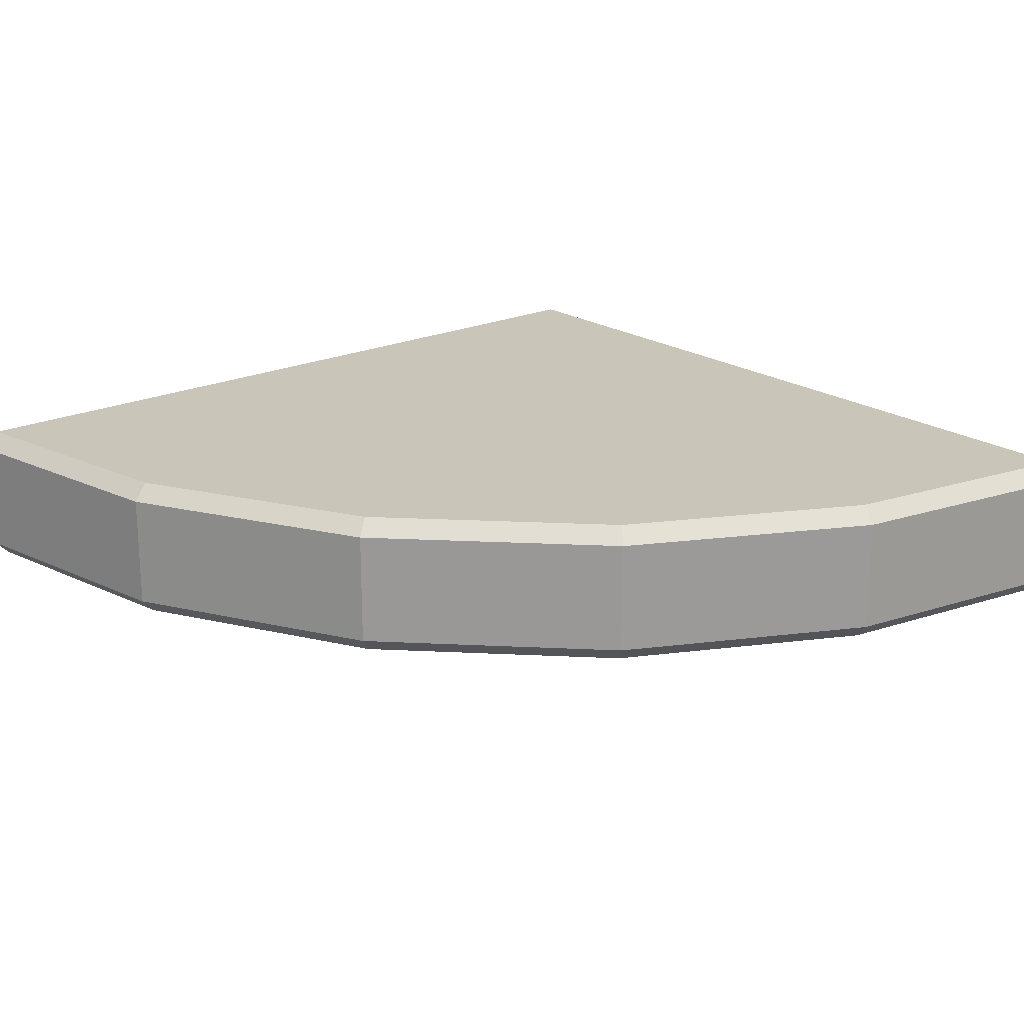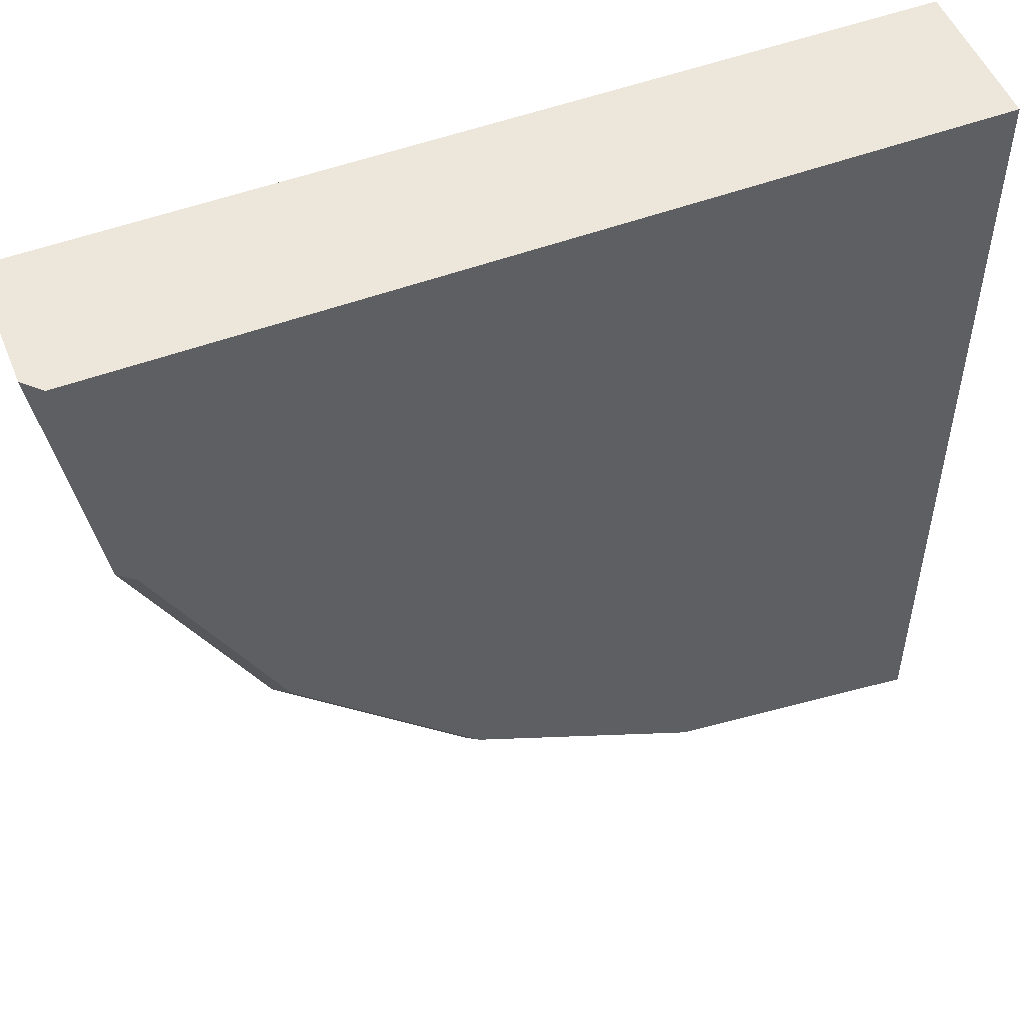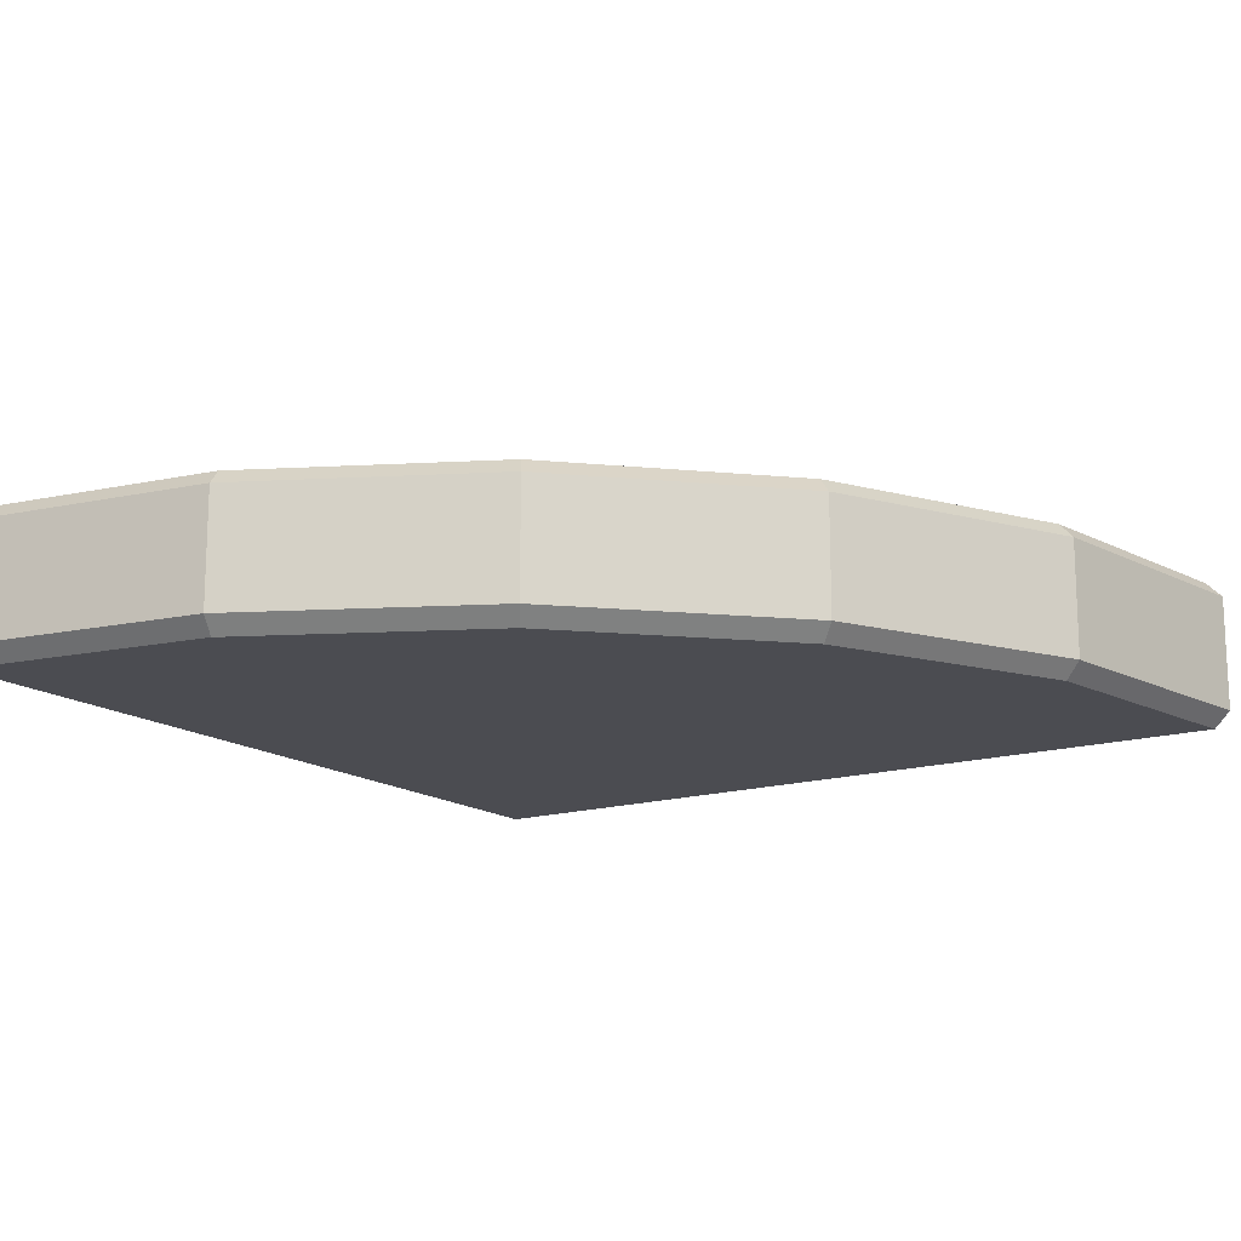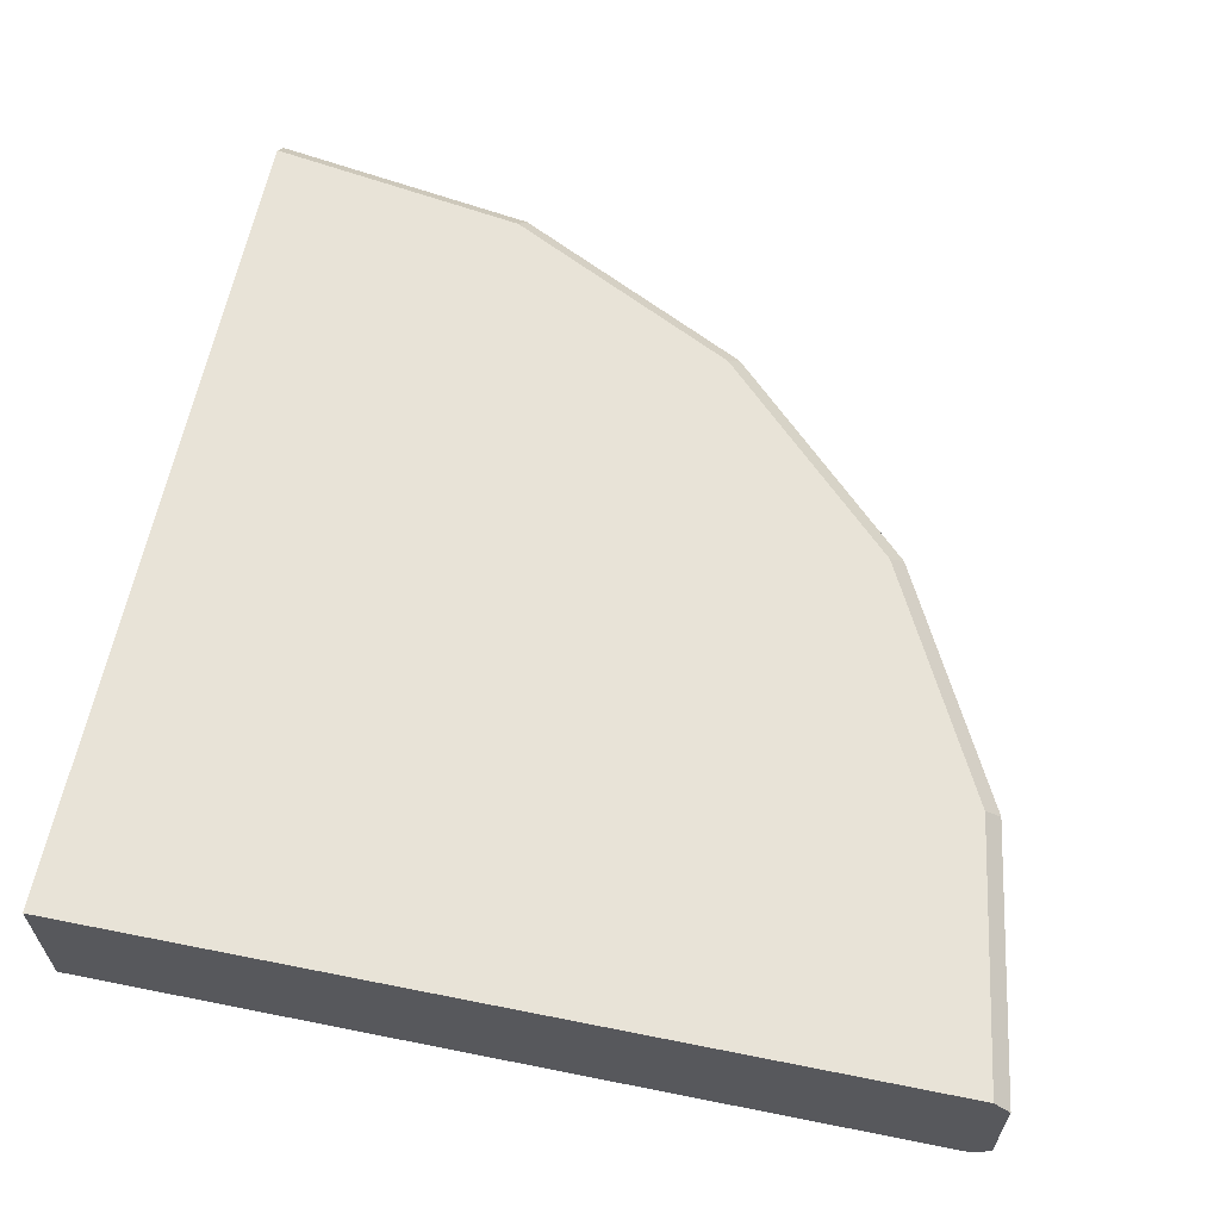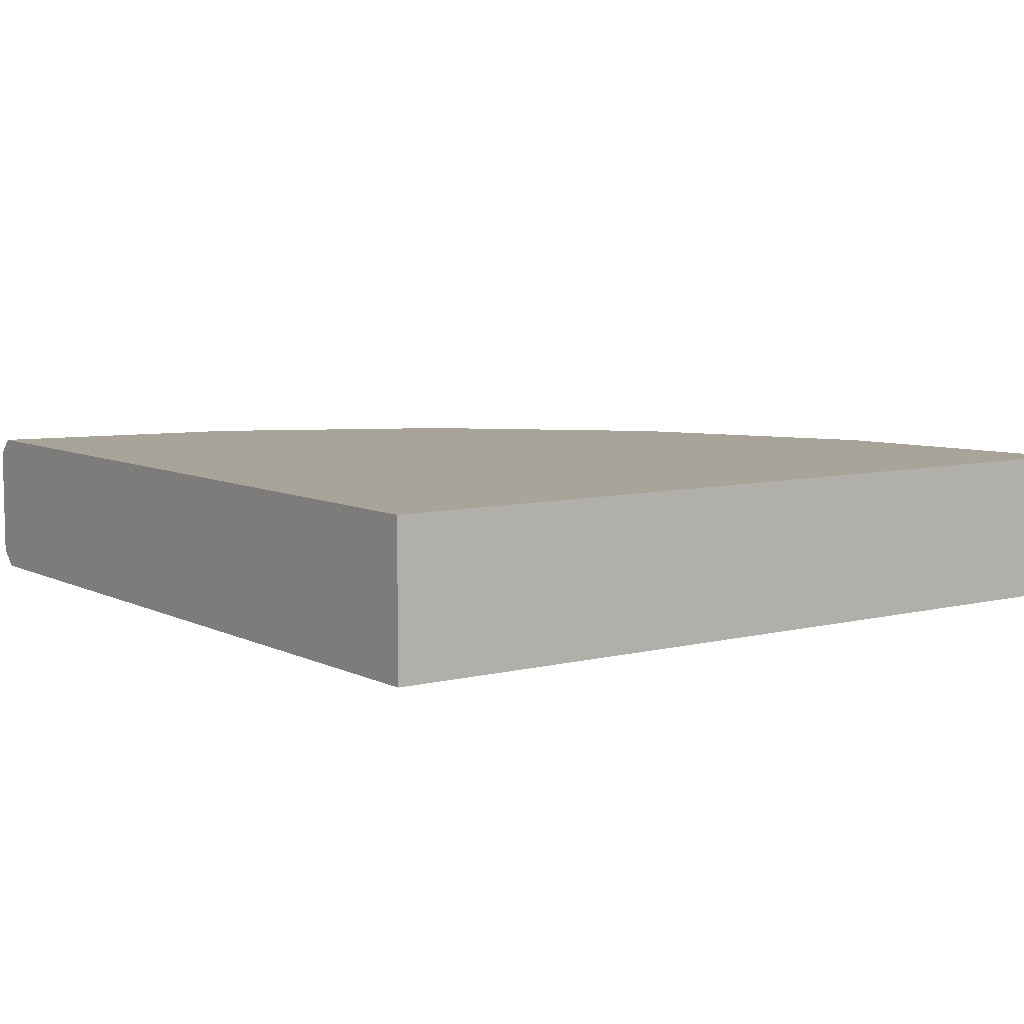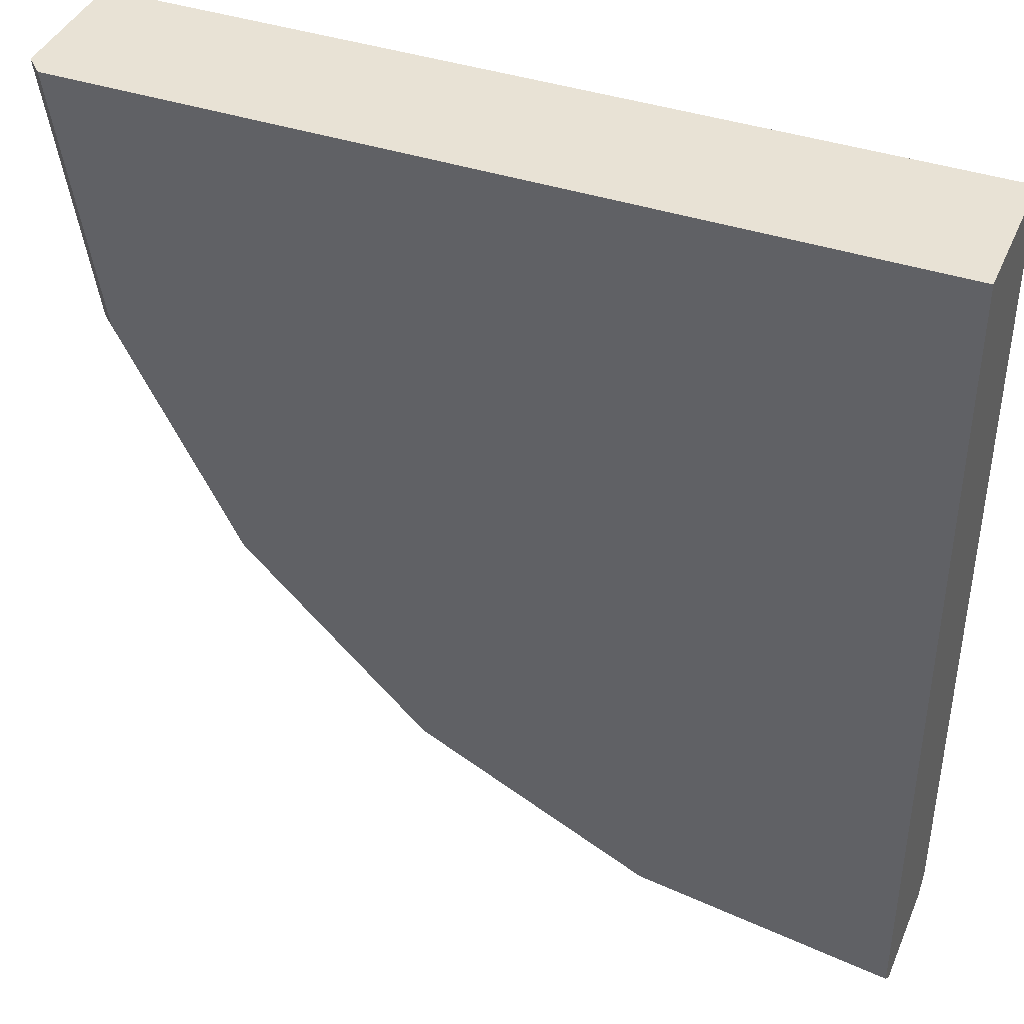
<metadata>
{"format":"obj","ext":"obj","renderer":"f3d","projection":"perspective","resolution":1024,"background":"white","views":[{"elev":20.6,"azim":140.1,"up":"+Y"},{"elev":51.6,"azim":158.1,"up":"+Z"},{"elev":-15.4,"azim":123.5,"up":"+Y"},{"elev":62.1,"azim":11.5,"up":"+Y"},{"elev":7.3,"azim":-35.8,"up":"+Y"},{"elev":40.8,"azim":-158.0,"up":"+Z"}]}
</metadata>
<code>
o object1
g object1
v -0.5 0.225 -2.049
v -0.5 0.225 0.5
v -0.5 -0.225 0.5
v -0.5 -0.225 -2.049
v -0.5 -0.175 -2.1
v -0.5 0.175 -2.1
v 1.603 0.175 -1.028
v 1.028 0.175 -1.603
v 1.028 -0.175 -1.603
v 1.603 -0.175 -1.028
v 0.3034 0.175 -1.973
v 0.3034 -0.175 -1.973
v 0.2878 0.225 -1.925
v 0.9985 0.225 -1.562
v 1.562 0.225 -0.9985
v 1.925 0.225 -0.2878
v 2.049 0.225 0.5
v 1.973 -0.175 -0.3034
v 2.1 -0.175 0.5
v 2.1 0.175 0.5
v 1.973 0.175 -0.3034
v 2.049 -0.225 0.5
v 1.562 -0.225 -0.9985
v 1.925 -0.225 -0.2878
v 0.2878 -0.225 -1.925
v 0.9985 -0.225 -1.562
f 3 2 1
f 5 4 1
f 1 6 5
f 4 3 1
f 10 9 7
f 9 8 7
f 9 12 11
f 9 11 8
f 12 5 6
f 12 6 11
f 2 17 16
f 2 13 1
f 2 14 13
f 2 15 14
f 2 16 15
f 21 20 18
f 20 19 18
f 2 3 22
f 22 19 17
f 19 20 17
f 17 2 22
f 24 22 3
f 3 4 25
f 25 26 3
f 26 23 3
f 23 24 3
f 7 21 10
f 21 18 10
f 23 26 9
f 23 9 10
f 26 25 12
f 26 12 9
f 25 4 5
f 25 5 12
f 20 21 17
f 21 16 17
f 21 7 16
f 7 15 16
f 7 8 15
f 8 14 15
f 8 11 14
f 11 13 14
f 11 6 13
f 6 1 13
f 22 24 18
f 22 18 19
f 24 23 10
f 24 10 18

</code>
